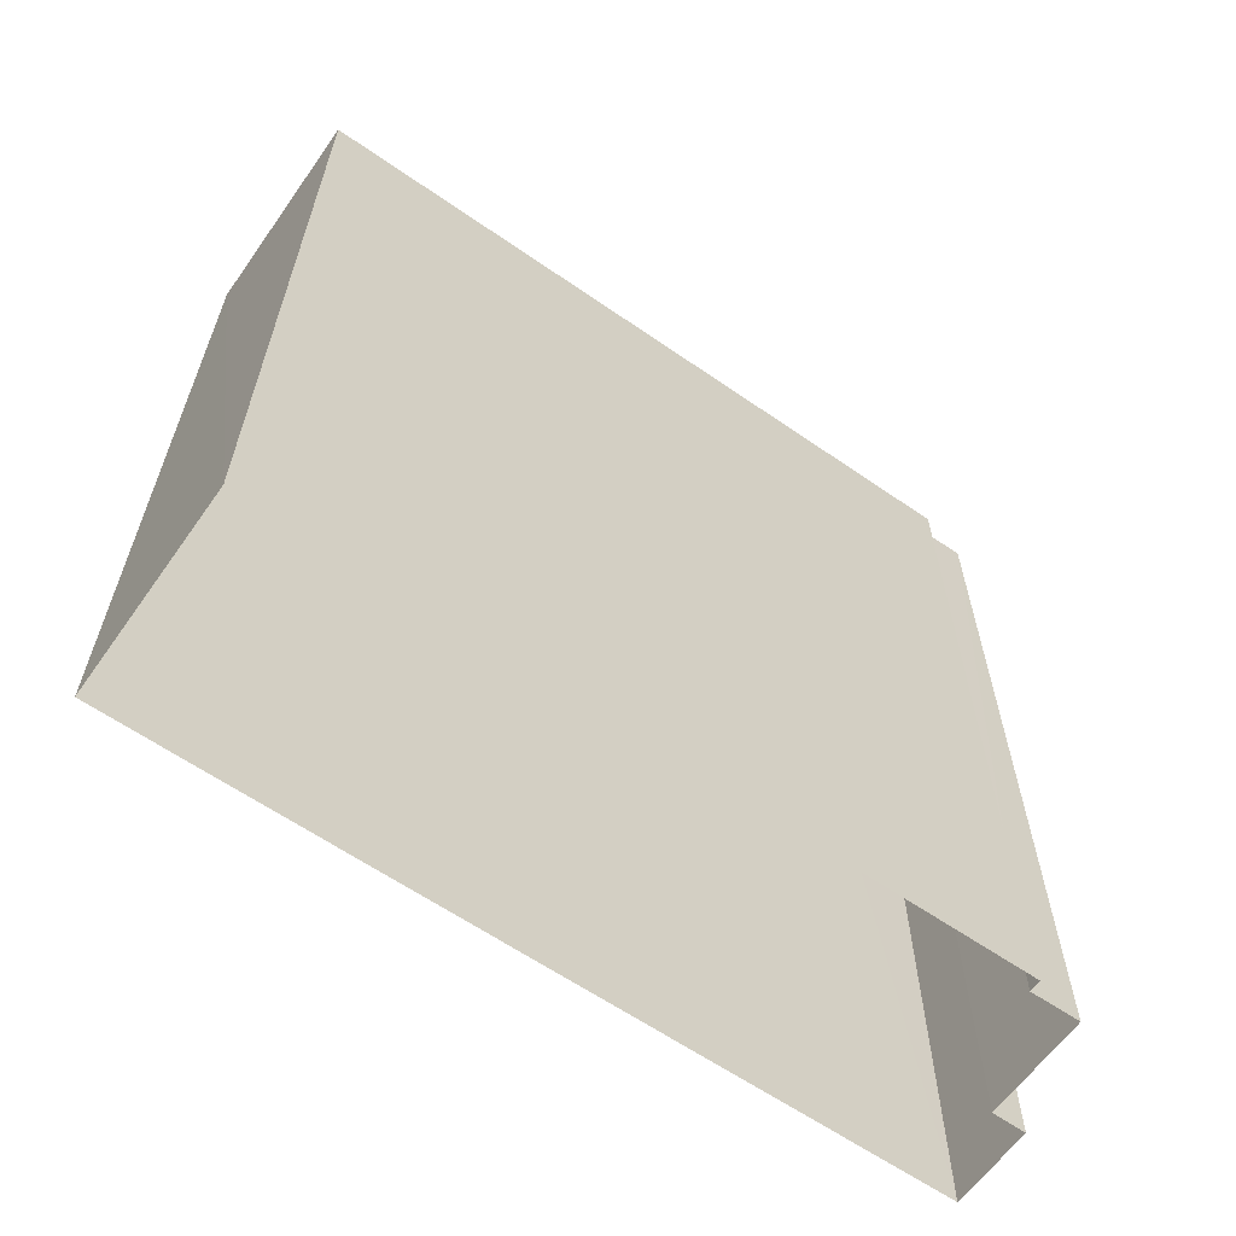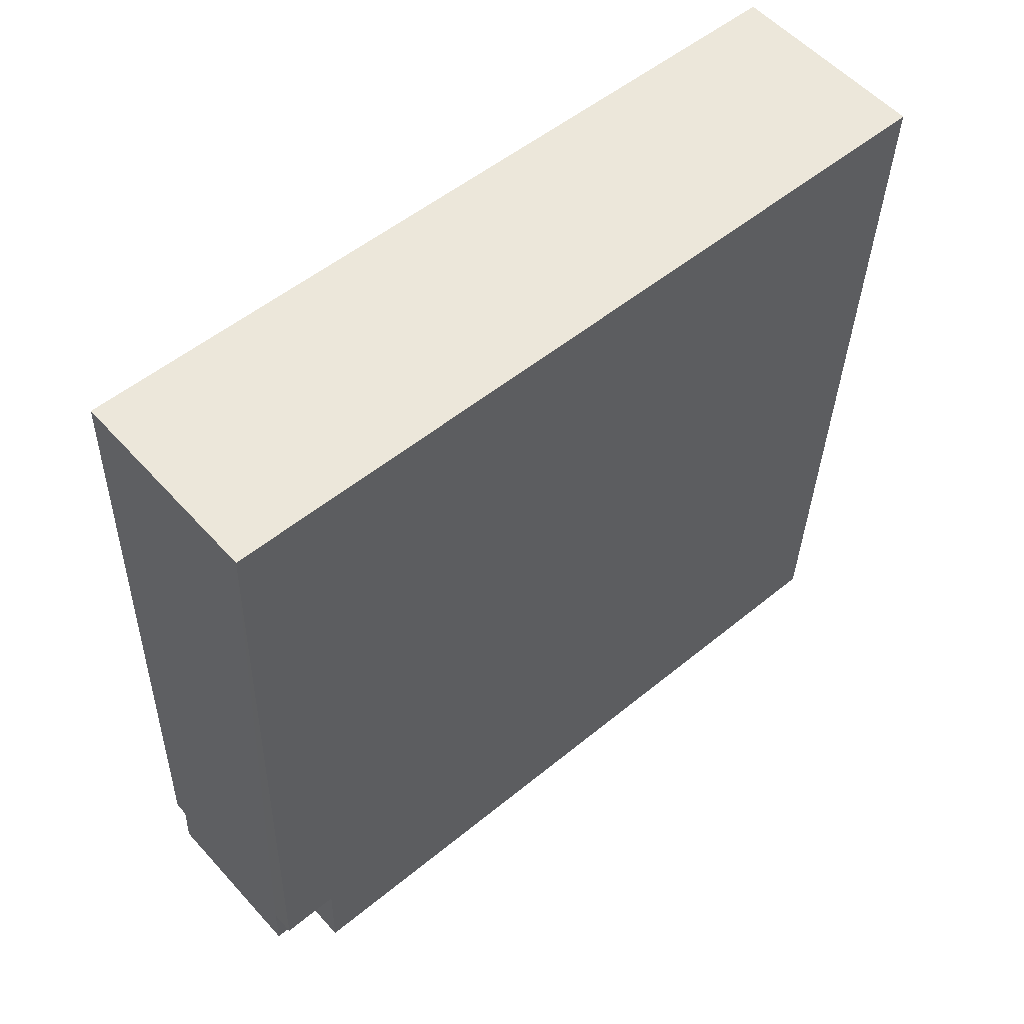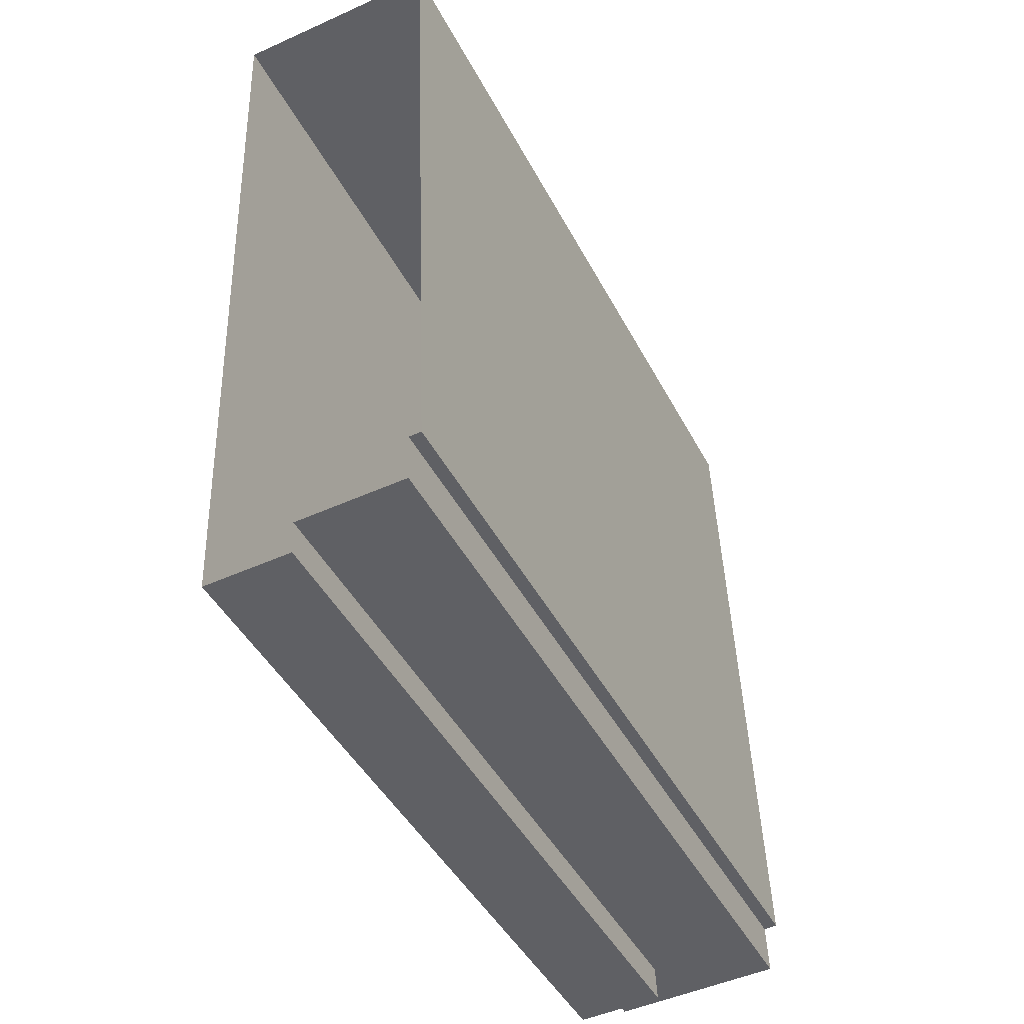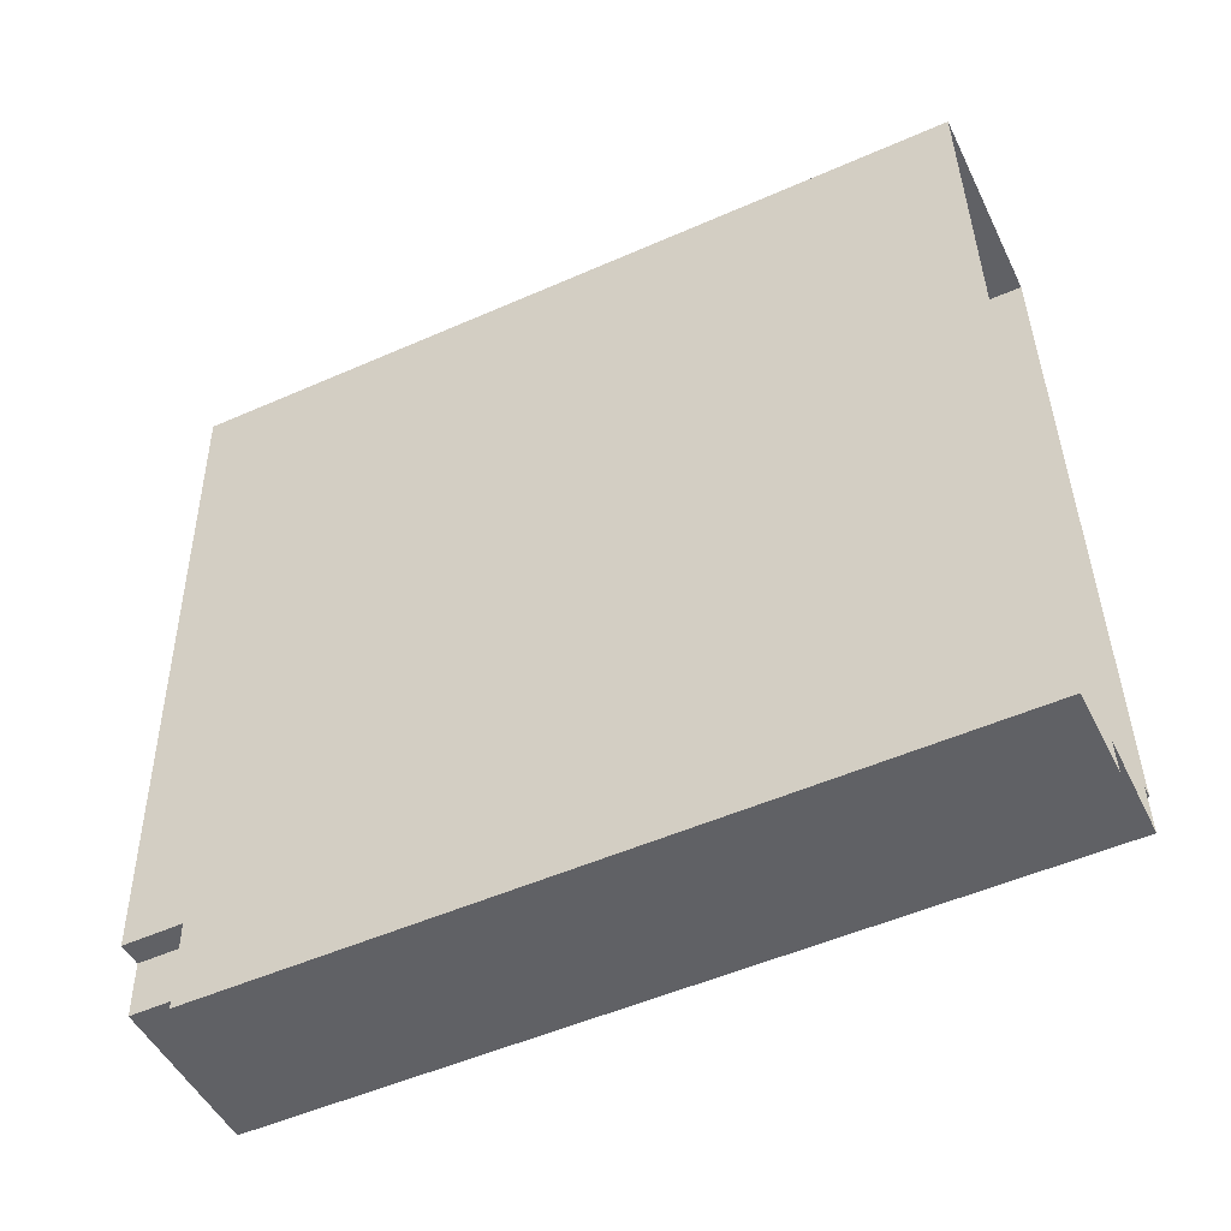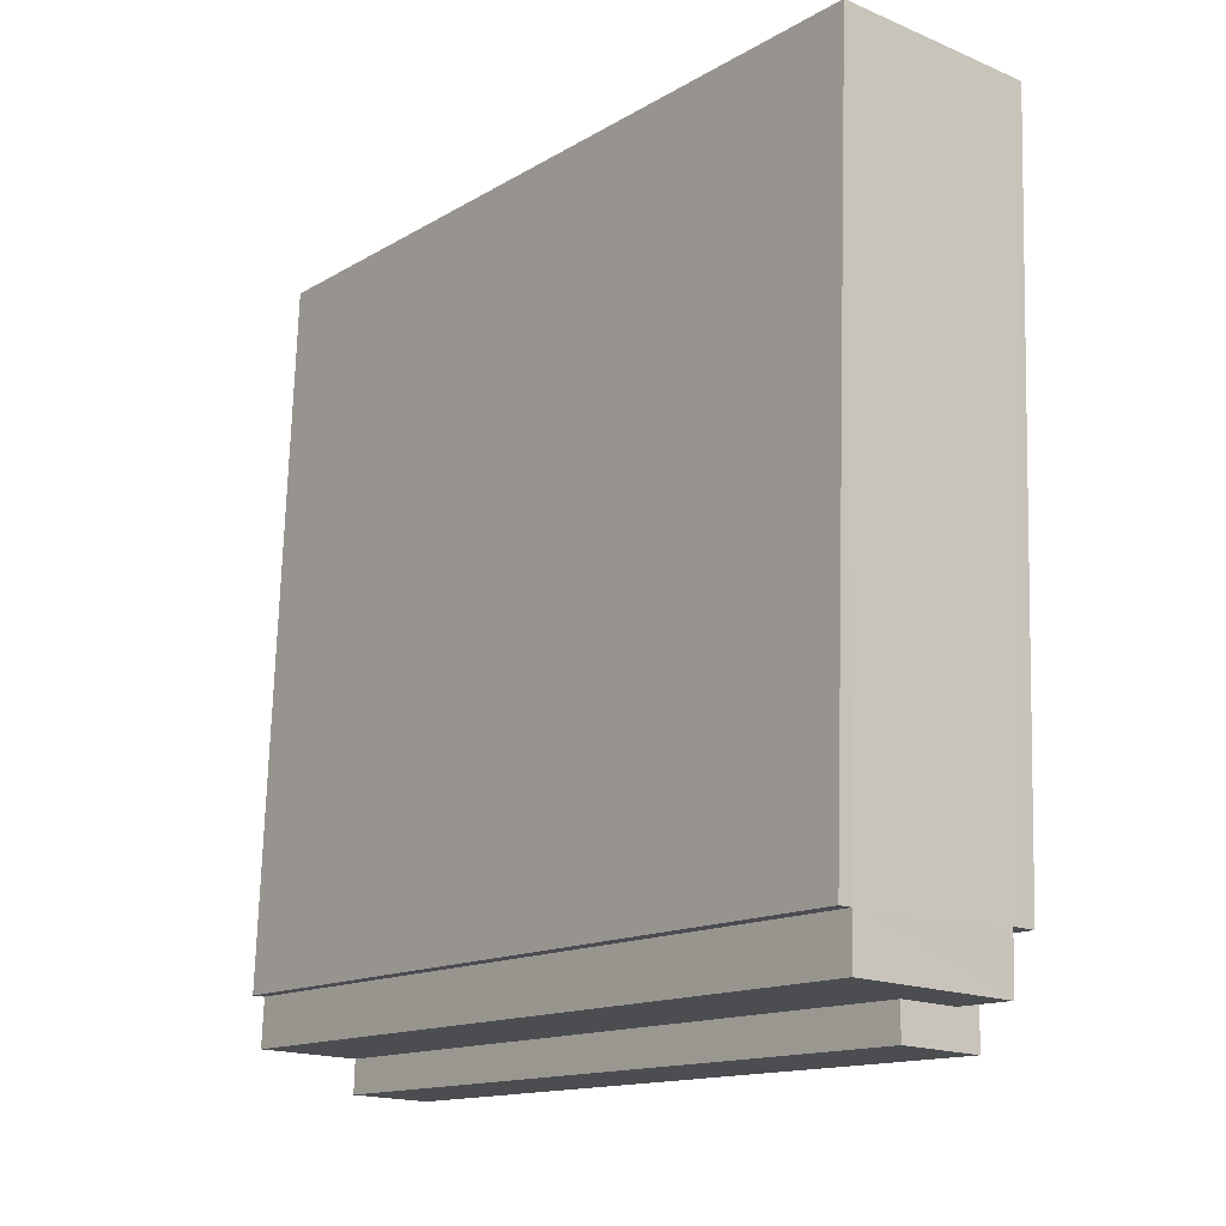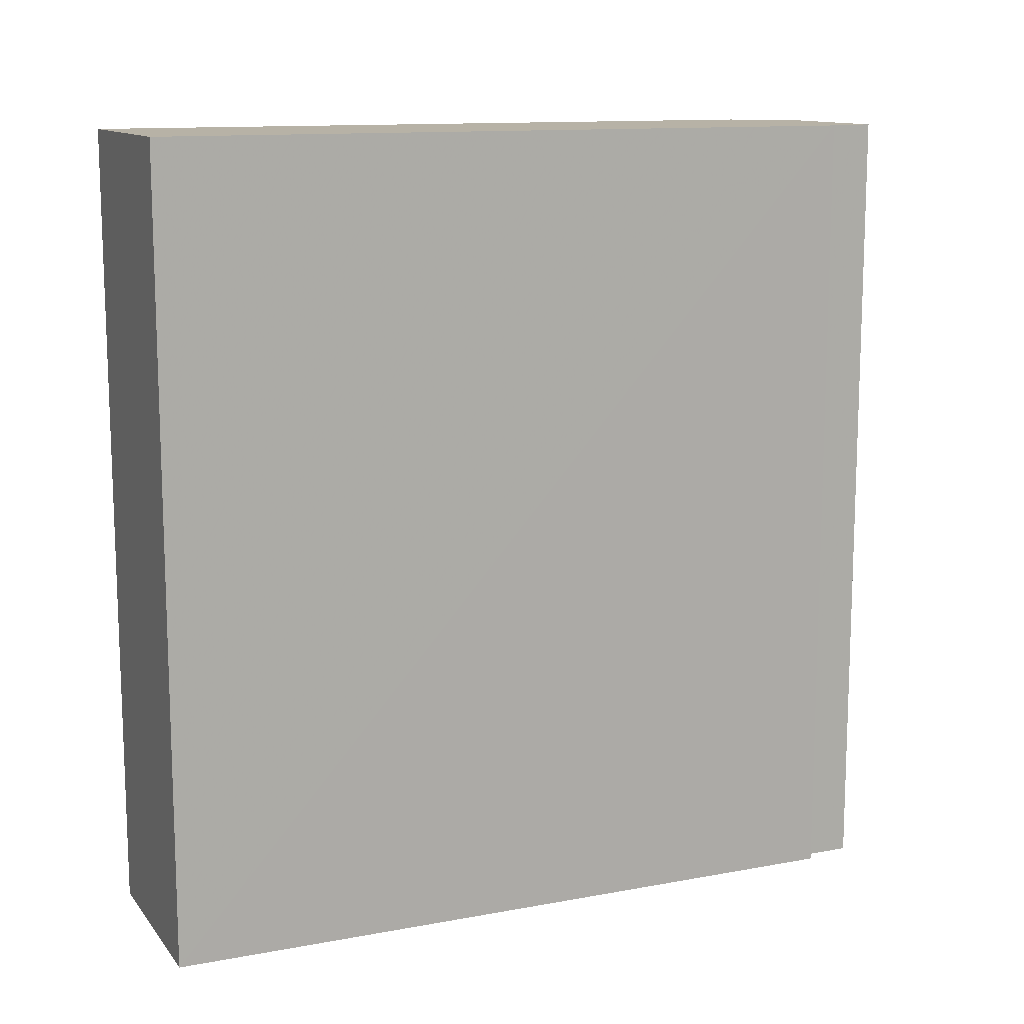
<metadata>
{"format":"obj","ext":"obj","renderer":"f3d","projection":"perspective","resolution":1024,"background":"white","views":[{"elev":-62.1,"azim":-127.3,"up":"+Z"},{"elev":52.8,"azim":48.6,"up":"+Y"},{"elev":-44.7,"azim":-153.8,"up":"+Y"},{"elev":-51.7,"azim":115.5,"up":"+Y"},{"elev":-14.4,"azim":-38.8,"up":"+Y"},{"elev":12.3,"azim":-115.7,"up":"+Z"}]}
</metadata>
<code>
v -3.719e+05 -1.035e+05 33.99
v -3.719e+05 -1.035e+05 33.99
v -3.719e+05 -1.035e+05 33.99
v -3.719e+05 -1.035e+05 33.99
v -3.719e+05 -1.035e+05 33.99
v -3.719e+05 -1.035e+05 33.99
v -3.719e+05 -1.035e+05 33.99
v -3.719e+05 -1.035e+05 33.99
v -3.719e+05 -1.035e+05 65.41
v -3.719e+05 -1.035e+05 65.41
v -3.719e+05 -1.035e+05 65.41
v -3.719e+05 -1.035e+05 65.41
v -3.719e+05 -1.035e+05 65.41
v -3.719e+05 -1.035e+05 65.41
v -3.719e+05 -1.035e+05 65.41
v -3.719e+05 -1.035e+05 65.41
v -3.719e+05 -1.035e+05 63.13
v -3.719e+05 -1.035e+05 63.13
v -3.719e+05 -1.035e+05 63.13
v -3.719e+05 -1.035e+05 63.13
v -3.719e+05 -1.035e+05 63.13
v -3.719e+05 -1.035e+05 63.13
f 1 2 3
f 4 1 5
f 5 1 6
f 3 7 8
f 3 8 6
f 1 3 6
f 9 10 11
f 10 12 13
f 14 12 15
f 16 14 15
f 10 9 15
f 15 12 10
f 17 18 19
f 18 20 19
f 19 21 22
f 19 20 21
f 22 16 15
f 22 21 16
f 11 3 2
f 11 10 3
f 2 17 11
f 11 17 9
f 2 1 17
f 9 17 19
f 1 4 18
f 17 1 18
f 14 21 6
f 6 21 5
f 14 16 21
f 5 21 20
f 22 15 9
f 19 22 9
f 20 4 5
f 20 18 4
f 10 7 3
f 10 13 7
f 13 8 7
f 13 12 8
f 14 6 8
f 12 14 8

</code>
